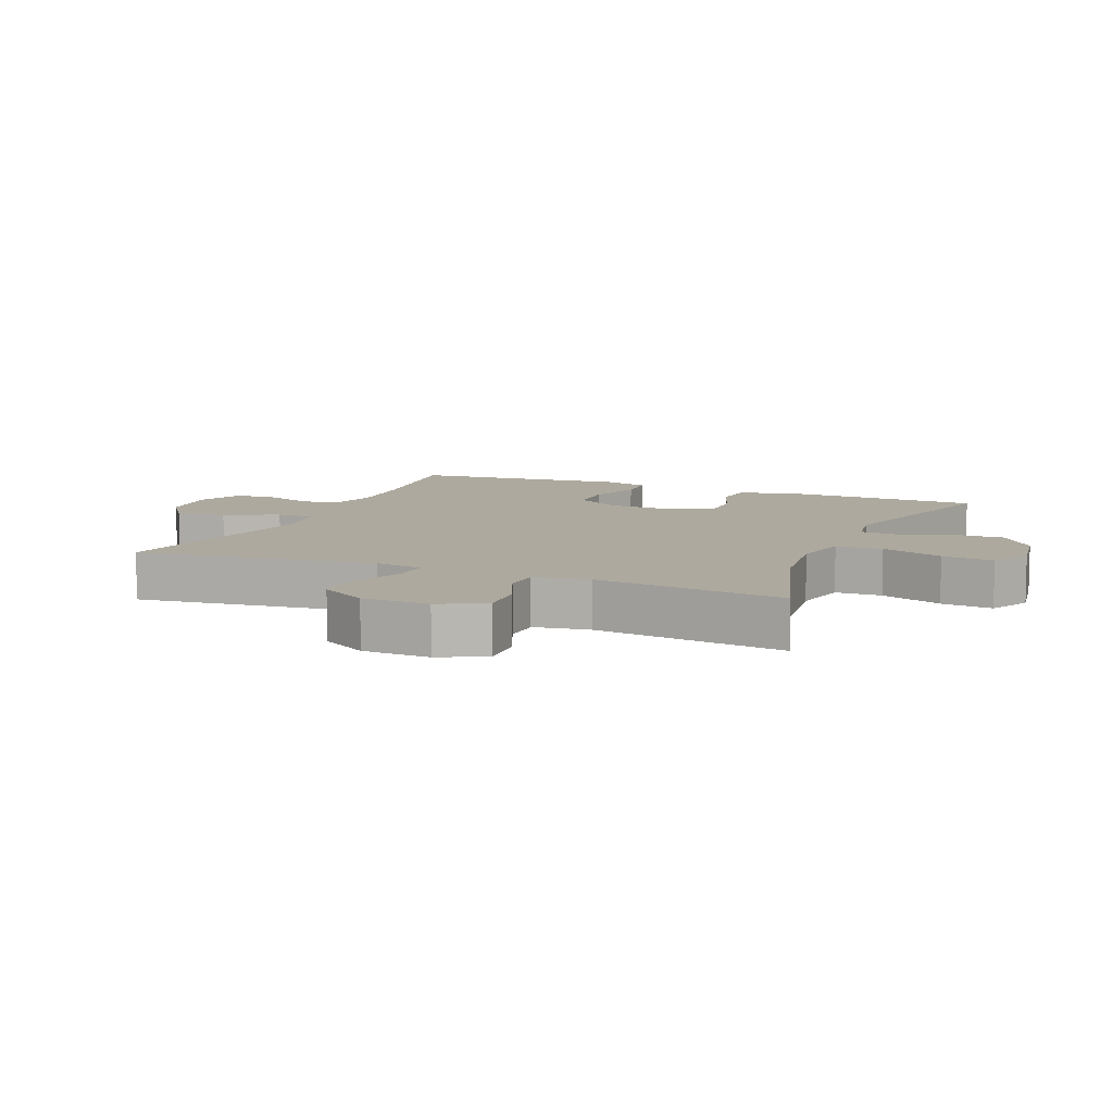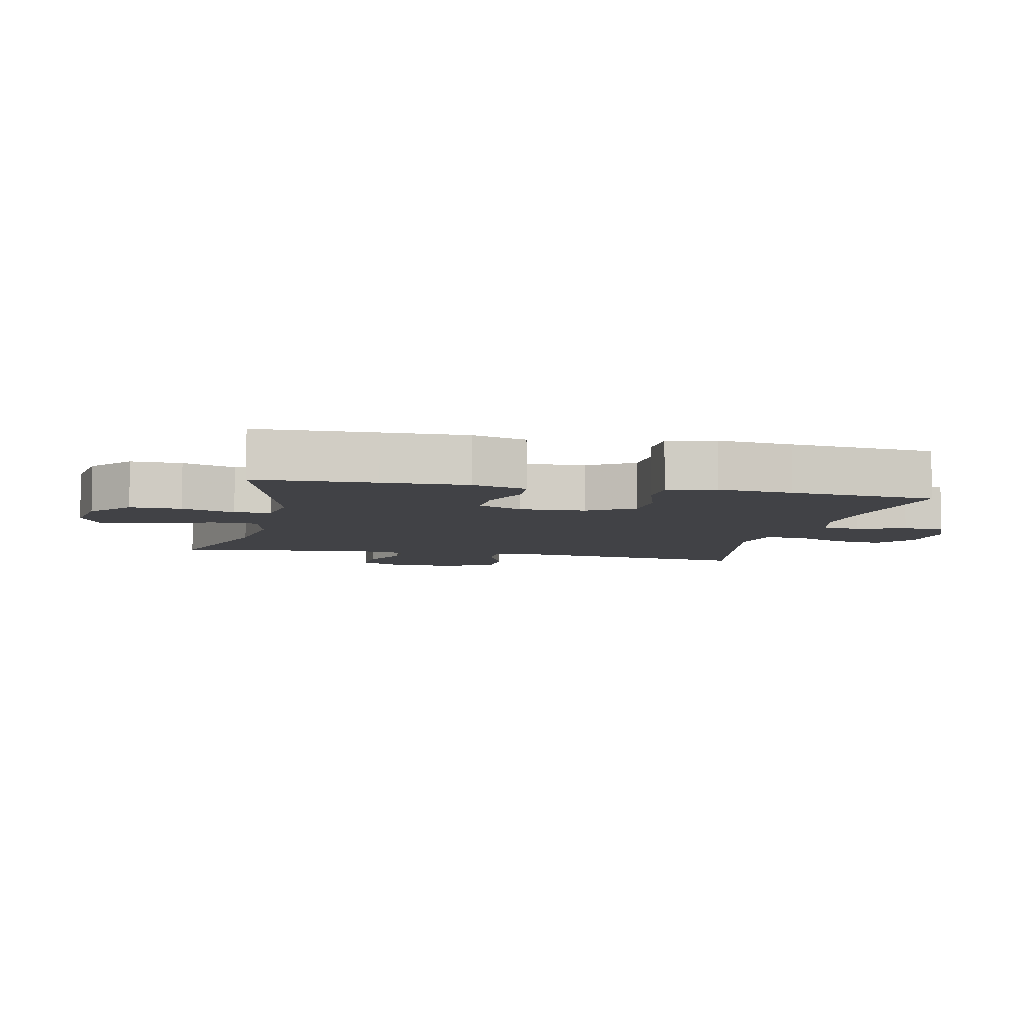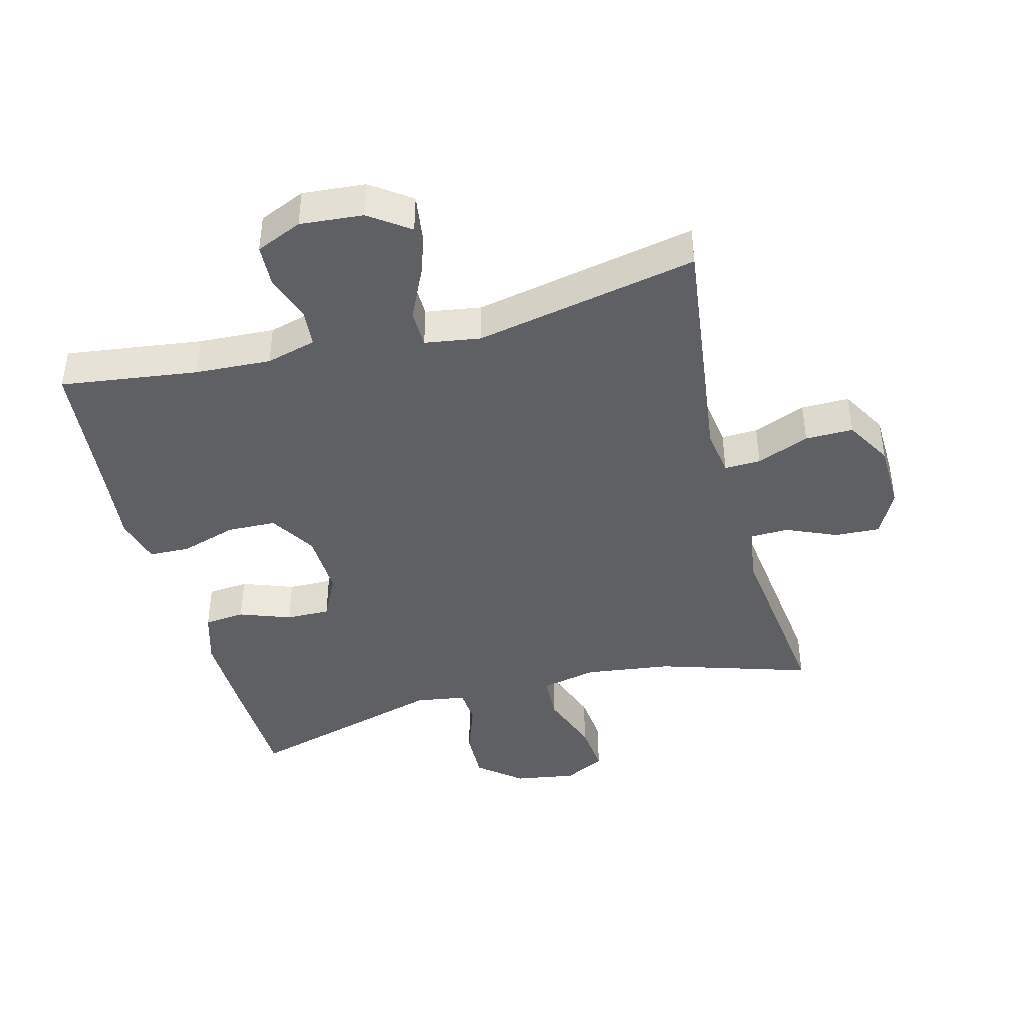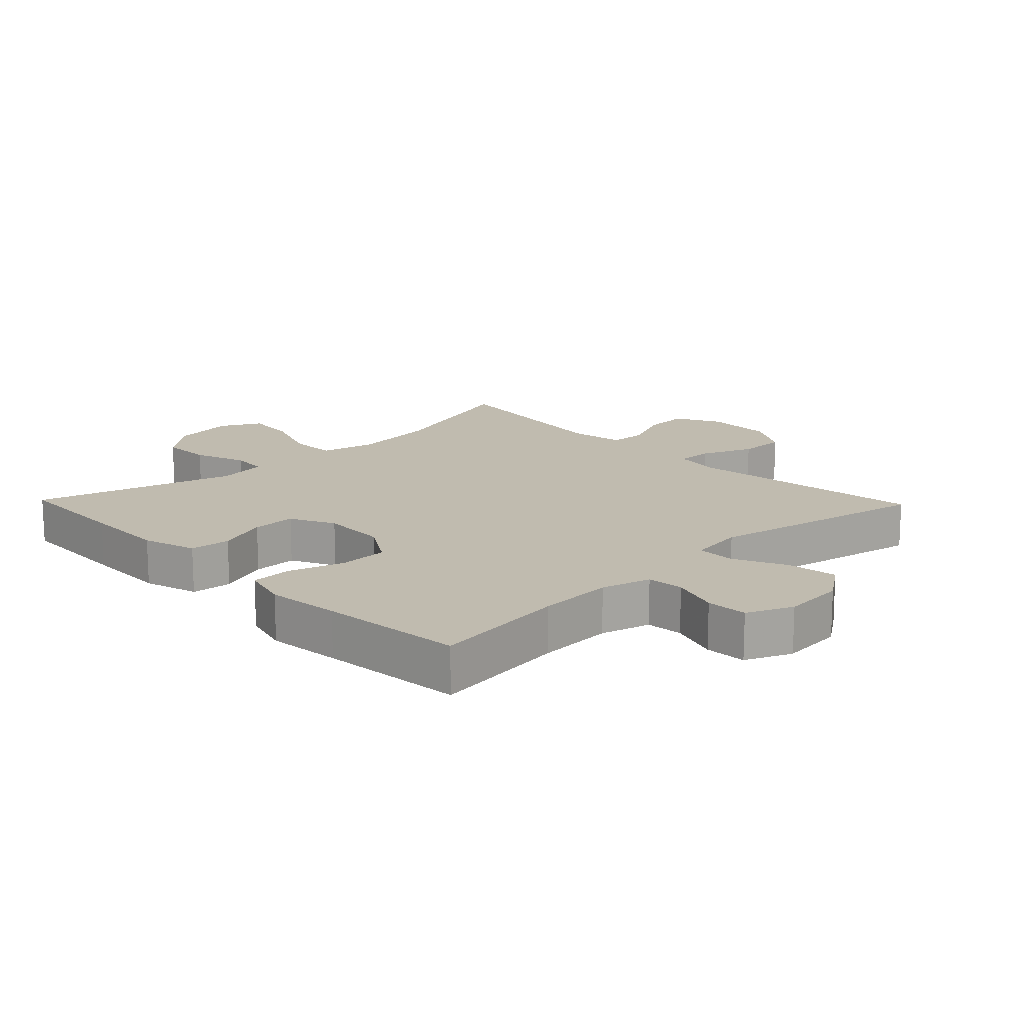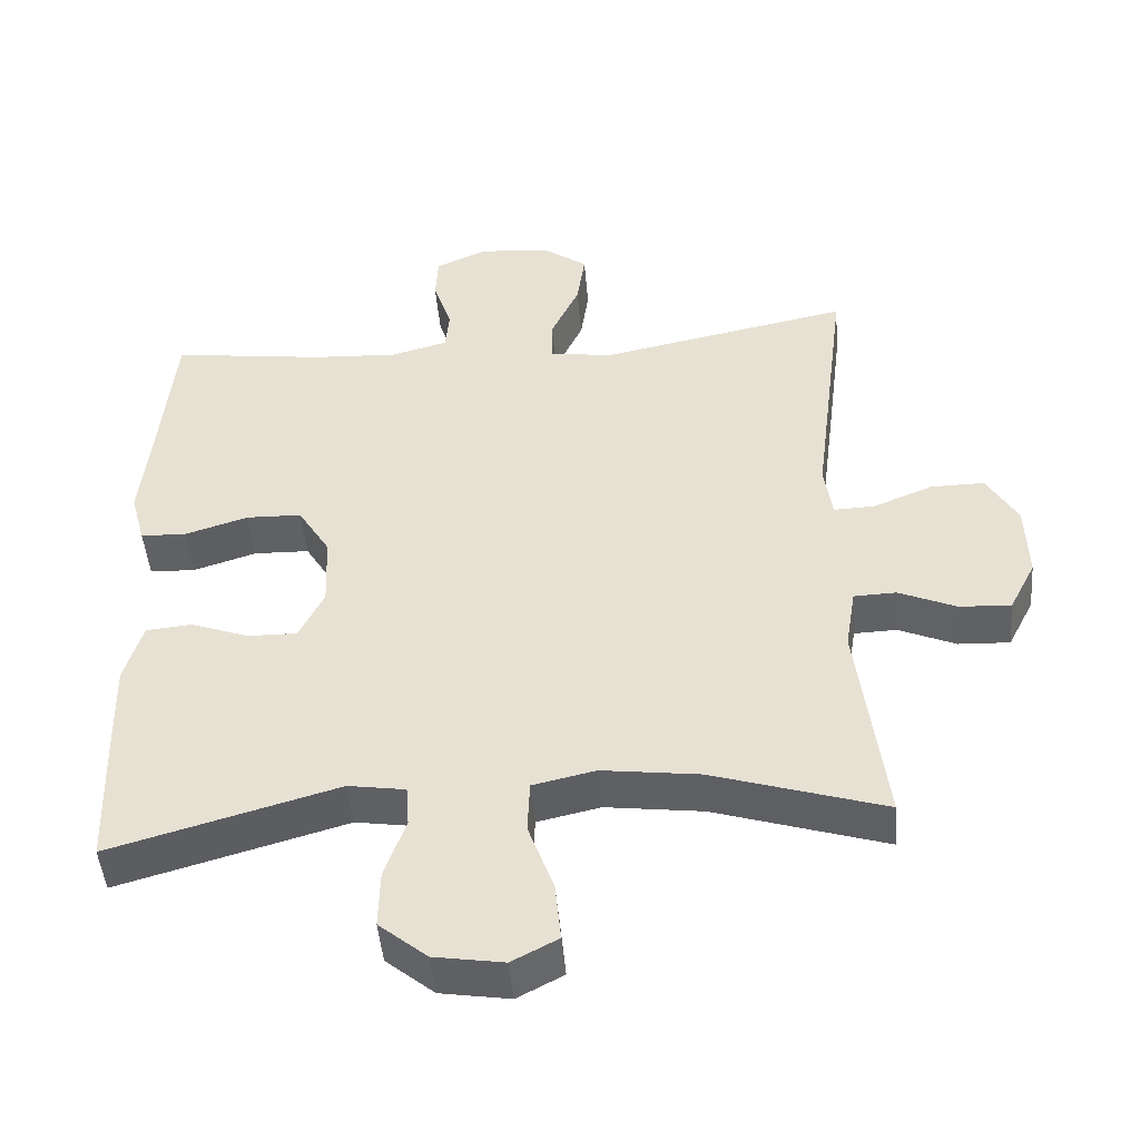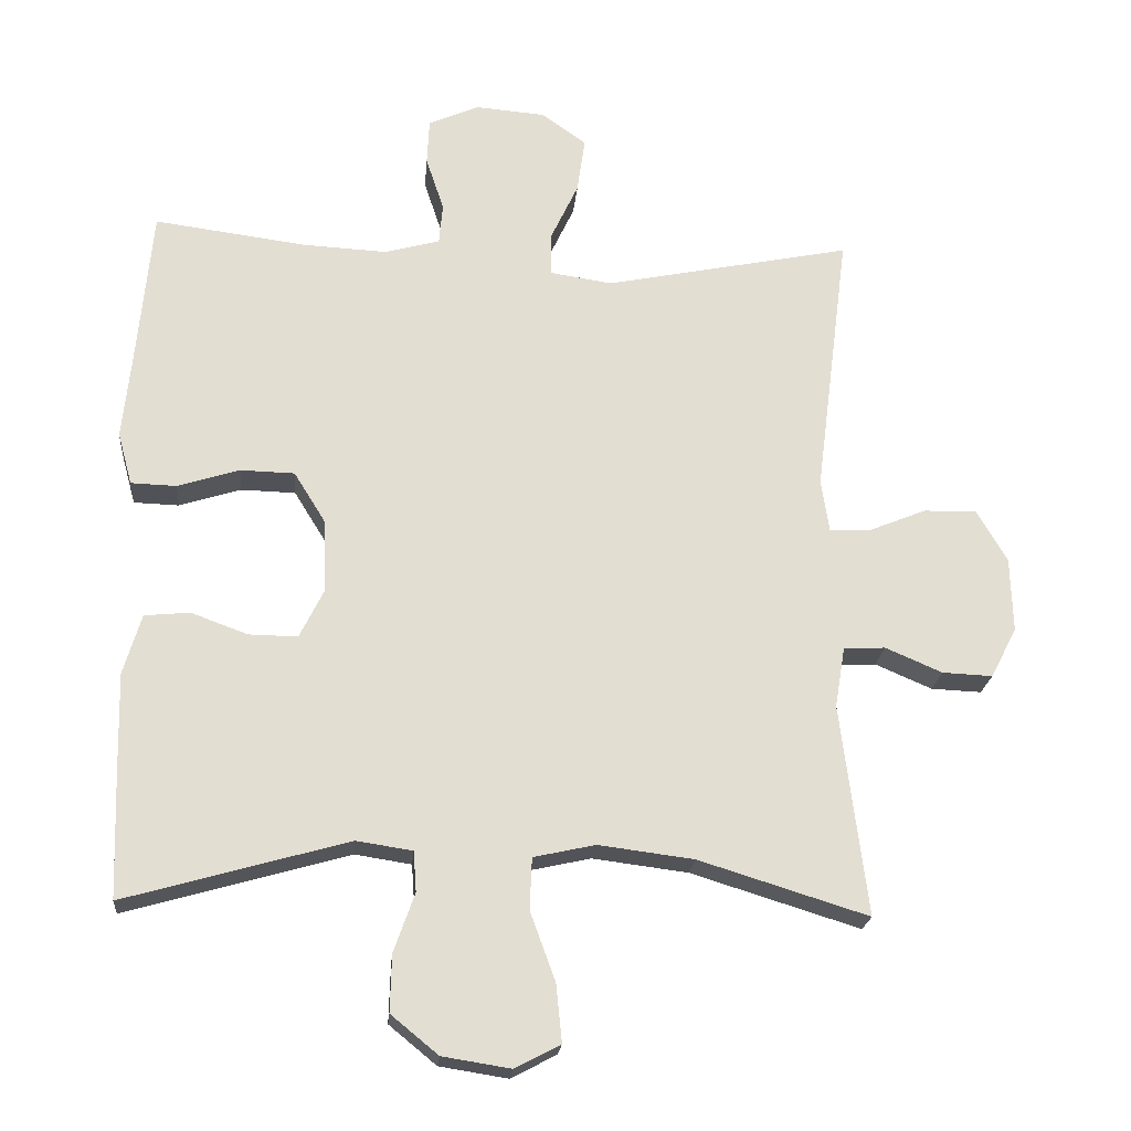
<metadata>
{"format":"obj","ext":"obj","renderer":"f3d","projection":"perspective","resolution":1024,"background":"white","views":[{"elev":9.0,"azim":112.8,"up":"+Y"},{"elev":-6.6,"azim":-102.4,"up":"+Y"},{"elev":-42.4,"azim":14.6,"up":"+Y"},{"elev":16.0,"azim":-43.9,"up":"+Y"},{"elev":-46.9,"azim":4.8,"up":"+Z"},{"elev":-21.4,"azim":-5.0,"up":"+Z"}]}
</metadata>
<code>
v 0.5 0.07 0.5
v 0.453 0.07 0.128
v 0.464 0.07 0.054
v 0.52 0.07 0.056
v 0.601 0.07 0.089
v 0.675 0.07 0.09
v 0.717 0.07 0.018
v 0.72 0.07 -0.086
v 0.684 0.07 -0.156
v 0.614 0.07 -0.153
v 0.535 0.07 -0.119
v 0.477 0.07 -0.121
v 0.463 0.07 -0.206
v 0.5 0.07 -0.5
v 0.265 0.07 -0.427
v 0.132 0.07 -0.41
v 0.046 0.07 -0.429
v 0.043 0.07 -0.501
v 0.078 0.07 -0.597
v 0.086 0.07 -0.677
v 0.023 0.07 -0.71
v -0.072 0.07 -0.695
v -0.138 0.07 -0.641
v -0.136 0.07 -0.562
v -0.107 0.07 -0.48
v -0.111 0.07 -0.424
v -0.189 0.07 -0.412
v -0.5 0.07 -0.5
v -0.506 0.07 -0.317
v -0.509 0.07 -0.188
v -0.484 0.07 -0.104
v -0.421 0.07 -0.098
v -0.342 0.07 -0.127
v -0.274 0.07 -0.128
v -0.24 0.07 -0.059
v -0.244 0.07 0.042
v -0.288 0.07 0.113
v -0.364 0.07 0.115
v -0.45 0.07 0.088
v -0.513 0.07 0.09
v -0.533 0.07 0.163
v -0.521 0.07 0.277
v -0.5 0.07 0.5
v -0.288 0.07 0.472
v -0.171 0.07 0.466
v -0.094 0.07 0.487
v -0.089 0.07 0.544
v -0.114 0.07 0.619
v -0.111 0.07 0.683
v -0.04 0.07 0.714
v 0.057 0.07 0.706
v 0.119 0.07 0.662
v 0.108 0.07 0.585
v 0.069 0.07 0.502
v 0.07 0.07 0.443
v 0.156 0.07 0.43
v 0.5 0 0.5
v 0.453 0 0.128
v 0.464 0 0.054
v 0.52 0 0.056
v 0.601 0 0.089
v 0.675 0 0.09
v 0.717 0 0.018
v 0.72 0 -0.086
v 0.684 0 -0.156
v 0.614 0 -0.153
v 0.535 0 -0.119
v 0.477 0 -0.121
v 0.463 0 -0.206
v 0.5 0 -0.5
v 0.265 0 -0.427
v 0.132 0 -0.41
v 0.046 0 -0.429
v 0.043 0 -0.501
v 0.078 0 -0.597
v 0.086 0 -0.677
v 0.023 0 -0.71
v -0.072 0 -0.695
v -0.138 0 -0.641
v -0.136 0 -0.562
v -0.107 0 -0.48
v -0.111 0 -0.424
v -0.189 0 -0.412
v -0.5 0 -0.5
v -0.506 0 -0.317
v -0.509 0 -0.188
v -0.484 0 -0.104
v -0.421 0 -0.098
v -0.342 0 -0.127
v -0.274 0 -0.128
v -0.24 0 -0.059
v -0.244 0 0.042
v -0.288 0 0.113
v -0.364 0 0.115
v -0.45 0 0.088
v -0.513 0 0.09
v -0.533 0 0.163
v -0.521 0 0.277
v -0.5 0 0.5
v -0.288 0 0.472
v -0.171 0 0.466
v -0.094 0 0.487
v -0.089 0 0.544
v -0.114 0 0.619
v -0.111 0 0.683
v -0.04 0 0.714
v 0.057 0 0.706
v 0.119 0 0.662
v 0.108 0 0.585
v 0.069 0 0.502
v 0.07 0 0.443
v 0.156 0 0.43
f 51 52 53 54
f 51 54 55
f 50 51 55
f 47 48 49 50
f 46 47 50 55
f 45 46 55
f 44 45 55 56
f 42 43 44
f 41 42 44 56
f 38 39 40 41
f 37 38 41 56
f 30 31 32 33
f 30 33 34
f 27 28 29 30
f 26 27 30 34
f 22 23 24 25
f 22 25 26
f 21 22 26
f 18 19 20 21
f 17 18 21 26
f 16 17 26 34
f 13 14 15
f 12 13 15 16
f 8 9 10 11
f 8 11 12
f 7 8 12
f 4 5 6 7
f 3 4 7 12
f 2 3 12 16
f 36 37 56 1
f 2 16 34 35
f 1 2 35 36
f 110 109 108 107
f 111 110 107
f 111 107 106
f 106 105 104 103
f 111 106 103 102
f 111 102 101
f 112 111 101 100
f 100 99 98
f 112 100 98 97
f 97 96 95 94
f 112 97 94 93
f 89 88 87 86
f 90 89 86
f 86 85 84 83
f 90 86 83 82
f 81 80 79 78
f 82 81 78
f 82 78 77
f 77 76 75 74
f 82 77 74 73
f 90 82 73 72
f 71 70 69
f 72 71 69 68
f 67 66 65 64
f 68 67 64
f 68 64 63
f 63 62 61 60
f 68 63 60 59
f 72 68 59 58
f 57 112 93 92
f 91 90 72 58
f 92 91 58 57
f 1 57 58 2
f 2 58 59 3
f 3 59 60 4
f 4 60 61 5
f 5 61 62 6
f 6 62 63 7
f 7 63 64 8
f 8 64 65 9
f 9 65 66 10
f 10 66 67 11
f 11 67 68 12
f 12 68 69 13
f 13 69 70 14
f 14 70 71 15
f 15 71 72 16
f 16 72 73 17
f 17 73 74 18
f 18 74 75 19
f 19 75 76 20
f 20 76 77 21
f 21 77 78 22
f 22 78 79 23
f 23 79 80 24
f 24 80 81 25
f 25 81 82 26
f 26 82 83 27
f 27 83 84 28
f 28 84 85 29
f 29 85 86 30
f 30 86 87 31
f 31 87 88 32
f 32 88 89 33
f 33 89 90 34
f 34 90 91 35
f 35 91 92 36
f 36 92 93 37
f 37 93 94 38
f 38 94 95 39
f 39 95 96 40
f 40 96 97 41
f 41 97 98 42
f 42 98 99 43
f 43 99 100 44
f 44 100 101 45
f 45 101 102 46
f 46 102 103 47
f 47 103 104 48
f 48 104 105 49
f 49 105 106 50
f 50 106 107 51
f 51 107 108 52
f 52 108 109 53
f 53 109 110 54
f 54 110 111 55
f 55 111 112 56
f 56 112 57 1

</code>
